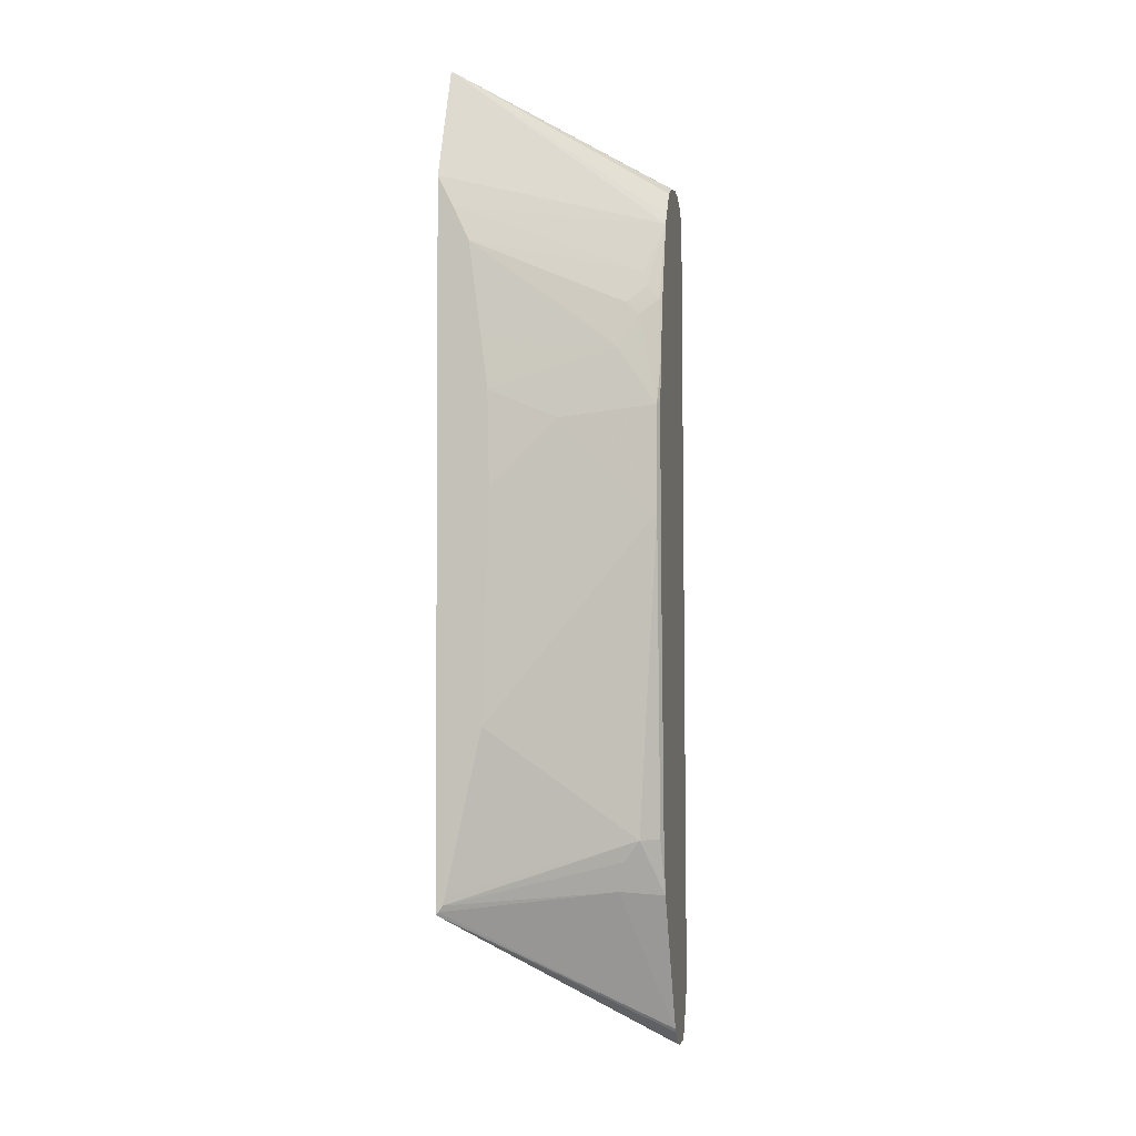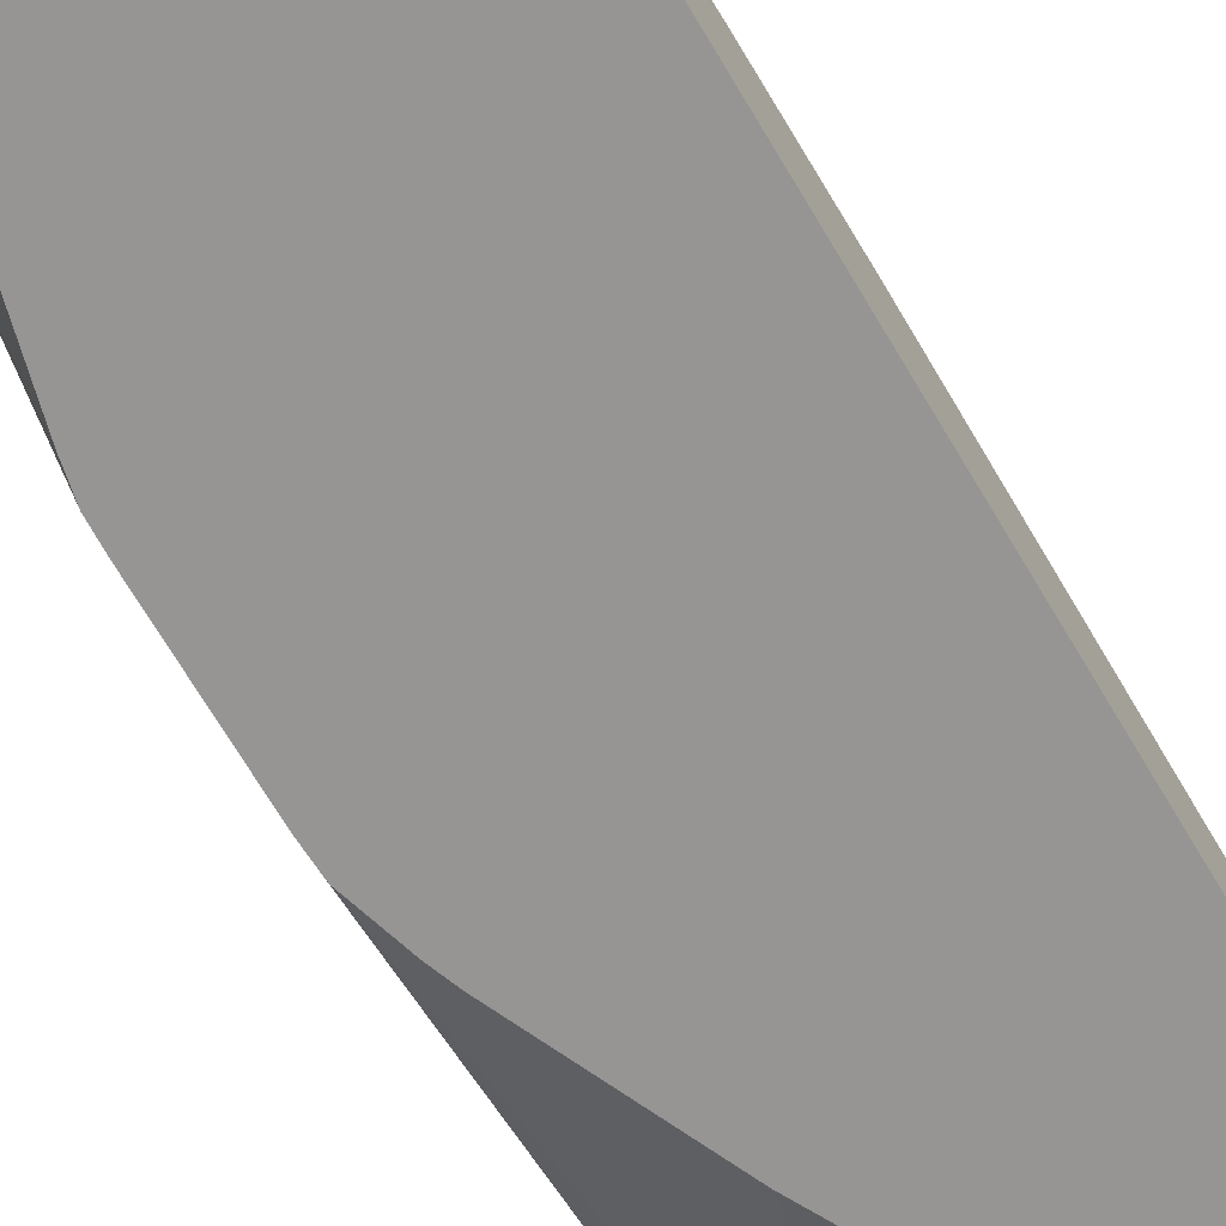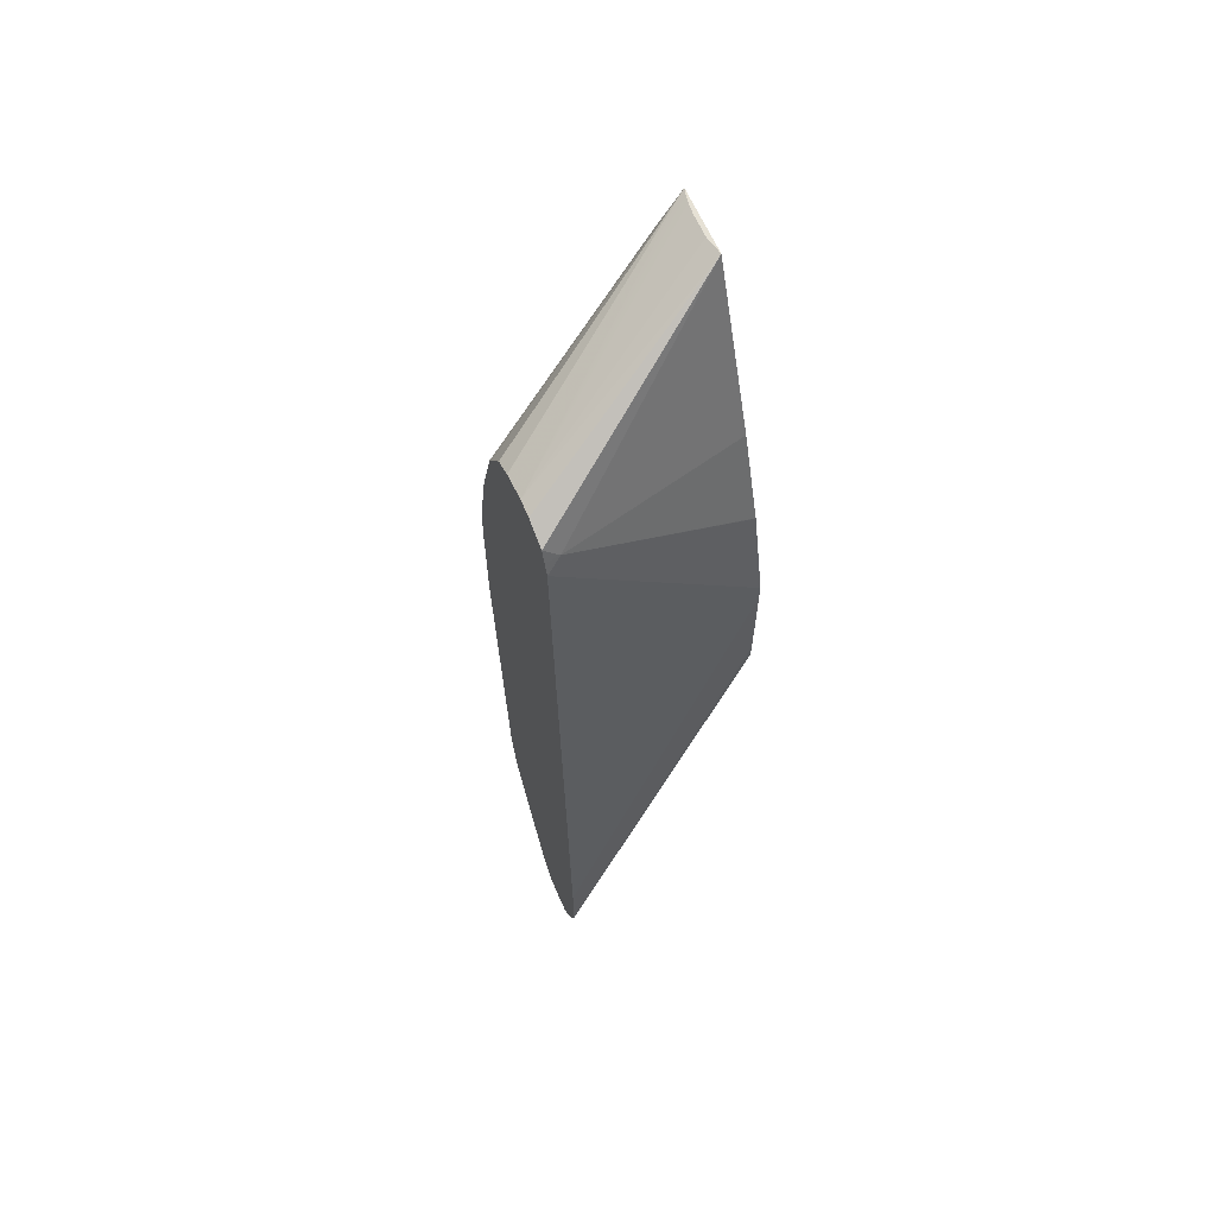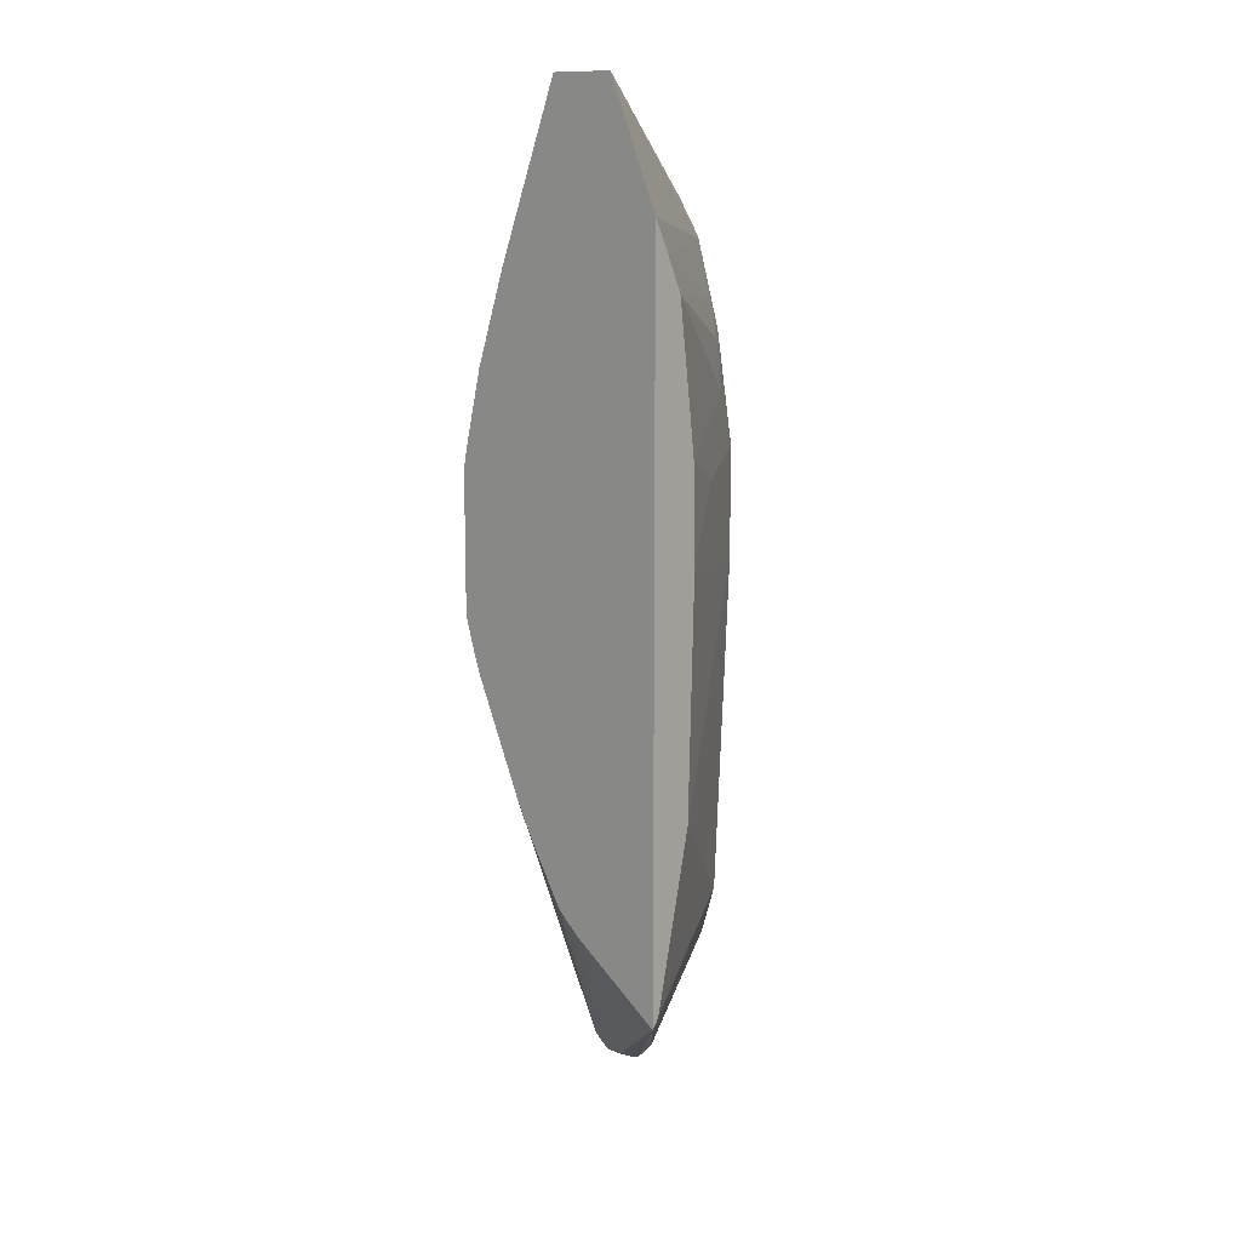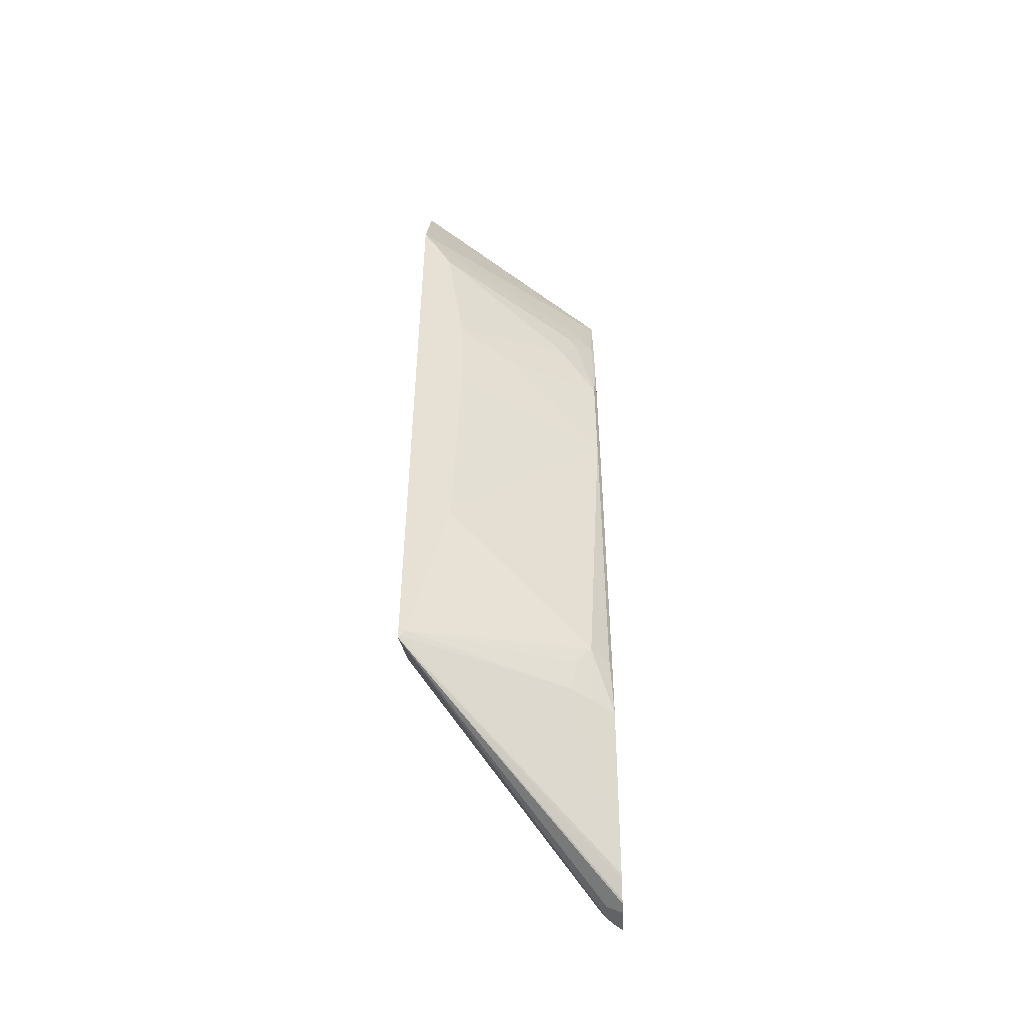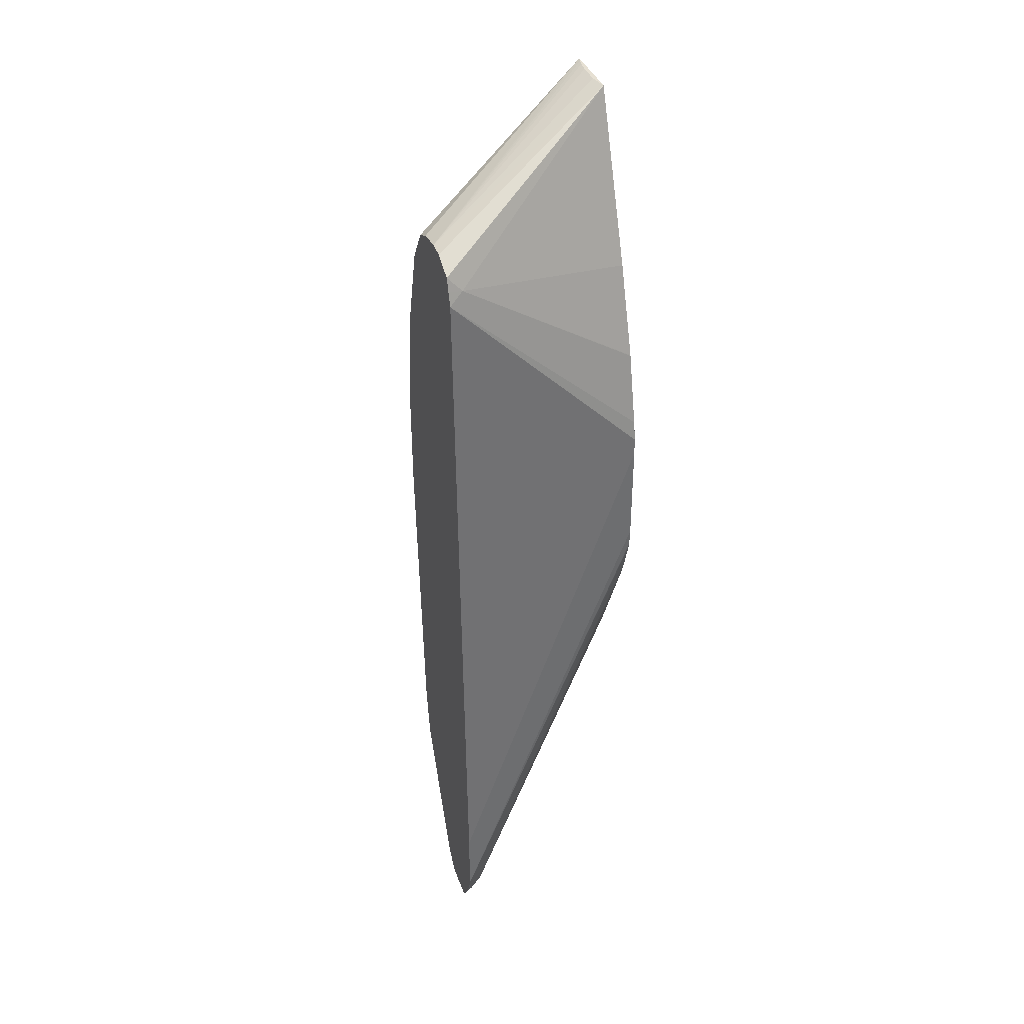
<metadata>
{"format":"obj","ext":"obj","renderer":"f3d","projection":"perspective","resolution":1024,"background":"white","views":[{"elev":-2.6,"azim":101.1,"up":"+Z"},{"elev":-67.6,"azim":30.3,"up":"+Y"},{"elev":64.2,"azim":-113.9,"up":"+Z"},{"elev":12.4,"azim":43.6,"up":"+Z"},{"elev":-49.5,"azim":92.3,"up":"+Z"},{"elev":38.3,"azim":-109.3,"up":"+Z"}]}
</metadata>
<code>
v -0.1563 0.1319 -0.1566
v -0.1563 0.1319 -0.1957
v -0.1369 0.02086 0.116
v -0.1366 0.02086 0.1259
v -0.1442 0.1319 0.242
v -0.1544 0.1319 -0.2008
v -0.1434 0.1206 -0.2086
v -0.1363 0.02086 0.04756
v -0.1364 0.02086 0.04888
v -0.1369 0.02086 0.05862
v -0.1344 0.02086 0.1367
v -0.1401 0.1239 0.2477
v -0.1418 0.1319 0.2493
v -0.1515 0.1319 -0.2077
v -0.1442 0.1271 -0.2163
v -0.1418 0.1222 -0.2127
v -0.05697 0.02086 -0.1033
v -0.06415 0.02086 -0.09744
v -0.07112 0.02086 -0.09112
v -0.09006 0.02086 -0.05994
v -0.1005 0.02086 -0.03997
v -0.101 0.02086 -0.03908
v -0.1271 0.02086 0.0196
v -0.1303 0.02086 0.02808
v -0.1247 0.02086 0.1759
v -0.1076 0.02086 0.2249
v -0.07156 0.02086 0.3157
v -0.1393 0.1319 0.2566
v -0.1245 0.02086 0.1763
v -0.1454 0.1319 -0.2187
v -0.1418 0.1319 -0.2223
v -0.1369 0.1239 -0.2184
v -0.008494 0.02086 -0.1362
v -0.03513 0.02086 0.3157
v -0.06142 0.02306 0.3157
v -0.1173 0.1319 0.264
v -0.1261 0.1319 0.263
v -0.1416 0.1319 -0.2224
v -0.1271 0.1239 -0.2184
v -0.007195 0.02086 -0.1369
v -0.08314 0.1319 0.2421
v -0.09286 0.1319 0.2567
v -0.09296 0.1319 0.2567
v -0.1026 0.1319 0.2615
v -0.1027 0.1319 0.2616
v -0.03843 0.02166 0.3157
v -0.007195 0.02086 0.2516
v -0.08 0.1319 0.2368
v -0.0489 0.02308 0.3157
v -0.04246 0.02243 0.3157
v -0.1271 0.1319 -0.2224
v -0.1213 0.1319 -0.221
v -0.1197 0.1319 -0.2199
v -0.1161 0.1319 -0.2163
v -0.1125 0.1319 -0.2127
v -0.1106 0.1319 -0.2104
v -0.007195 0.02214 -0.1356
v -0.007195 0.02137 0.2506
v -0.007195 0.02934 0.2346
v -0.06356 0.1222 0.2078
v -0.06194 0.1239 0.1988
v -0.0652 0.1304 0.1923
v -0.06656 0.1319 0.191
v -0.007195 0.02369 0.246
v -0.07342 0.1319 -0.1321
v -0.0652 0.1206 -0.1304
v -0.05705 0.1092 -0.1287
v -0.007195 0.0245 -0.132
v -0.007195 0.03782 0.2164
v -0.05216 0.1141 0.189
v -0.05542 0.1206 0.1825
v -0.05542 0.1304 0.1336
v -0.06108 0.1319 0.1589
v -0.07331 0.1319 -0.1319
v -0.05542 0.1206 -0.101
v -0.05378 0.1124 -0.1124
v -0.007195 0.02473 -0.1311
v -0.007195 0.04473 0.1636
v -0.04564 0.1108 0.163
v -0.04239 0.1043 0.1694
v -0.05853 0.1319 0.1367
v -0.02608 0.08148 0.1238
v -0.05542 0.1304 0.07495
v -0.06831 0.1319 -0.1026
v -0.0652 0.1304 -0.101
v -0.007195 0.0453 -0.03908
v -0.007195 0.02574 -0.1271
v -0.007195 0.04799 0.1375
v -0.05853 0.1319 0.07337
v -0.007195 0.0489 0.08796
v -0.007195 0.0489 0.08538
f 40 77 87
f 40 87 86
f 40 86 91
f 40 57 68
f 40 91 90
f 40 90 88
f 40 68 77
f 40 88 78
f 47 58 48
f 40 69 59
f 40 59 64
f 40 64 58
f 40 58 47
f 48 59 60
f 48 60 61
f 48 62 63
f 40 56 57
f 48 61 62
f 40 78 69
f 40 55 56
f 34 41 42
f 40 53 54
f 31 38 32
f 48 58 64
f 32 38 51
f 32 51 39
f 32 39 40
f 32 40 33
f 34 42 43
f 34 43 44
f 34 44 45
f 34 45 36
f 34 36 46
f 34 47 48
f 34 48 41
f 35 49 36
f 36 49 50
f 36 50 46
f 39 51 40
f 40 51 52
f 40 52 53
f 40 54 55
f 48 64 59
f 75 87 77
f 56 66 67
f 72 81 73
f 72 79 82
f 72 82 83
f 72 83 89
f 72 89 81
f 74 84 85
f 74 85 75
f 75 86 87
f 75 85 83
f 75 83 86
f 78 88 79
f 79 88 82
f 82 88 90
f 82 90 91
f 82 91 83
f 83 91 86
f 83 85 84
f 83 84 89
f 27 37 28
f 71 79 72
f 56 65 66
f 70 79 71
f 69 80 70
f 56 67 57
f 57 67 68
f 59 69 60
f 60 69 61
f 61 69 70
f 61 70 62
f 62 70 71
f 62 71 72
f 62 72 73
f 62 73 63
f 65 74 66
f 66 74 75
f 66 75 76
f 66 76 67
f 67 76 68
f 68 76 75
f 68 75 77
f 69 78 79
f 69 79 80
f 70 80 79
f 27 36 37
f 1 30 14
f 27 49 35
f 1 55 54
f 1 54 53
f 1 53 52
f 1 52 51
f 1 51 38
f 1 38 31
f 1 31 30
f 1 14 6
f 1 56 55
f 1 6 2
f 2 7 8
f 2 8 9
f 2 9 10
f 3 10 9
f 3 9 8
f 3 8 24
f 3 24 23
f 3 23 22
f 2 6 7
f 1 65 56
f 1 74 65
f 1 84 74
f 27 35 36
f 1 2 10
f 1 10 3
f 1 3 4
f 1 4 5
f 1 13 28
f 1 28 37
f 1 37 36
f 1 36 45
f 1 45 44
f 1 44 43
f 1 43 42
f 1 42 41
f 1 41 48
f 1 48 63
f 1 63 73
f 1 73 81
f 1 81 89
f 1 89 84
f 3 22 21
f 3 21 20
f 1 5 13
f 3 19 18
f 7 21 22
f 7 22 23
f 7 23 24
f 7 24 8
f 11 25 12
f 12 26 27
f 12 27 28
f 12 28 13
f 12 25 29
f 12 29 26
f 14 30 15
f 15 30 31
f 15 31 32
f 15 32 16
f 16 32 33
f 27 50 49
f 27 34 46
f 27 46 50
f 3 20 19
f 7 20 21
f 7 19 20
f 16 33 17
f 7 17 18
f 7 18 19
f 3 17 33
f 3 40 47
f 3 47 34
f 3 34 27
f 3 27 26
f 3 26 29
f 3 29 25
f 3 25 11
f 3 33 40
f 3 18 17
f 4 11 5
f 5 11 12
f 5 12 13
f 6 14 7
f 7 14 15
f 7 15 16
f 3 11 4
f 7 16 17

</code>
